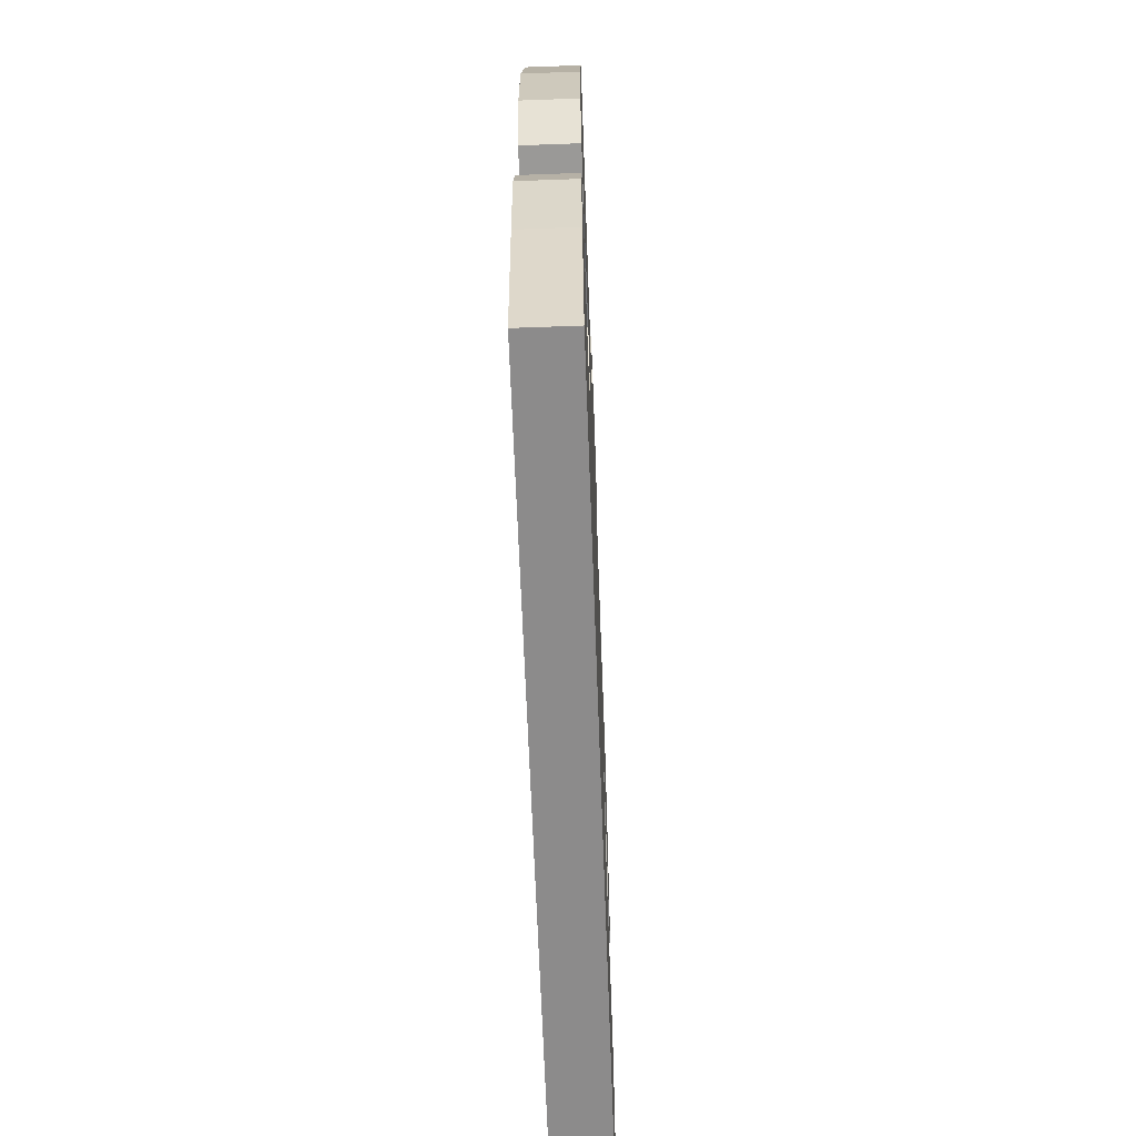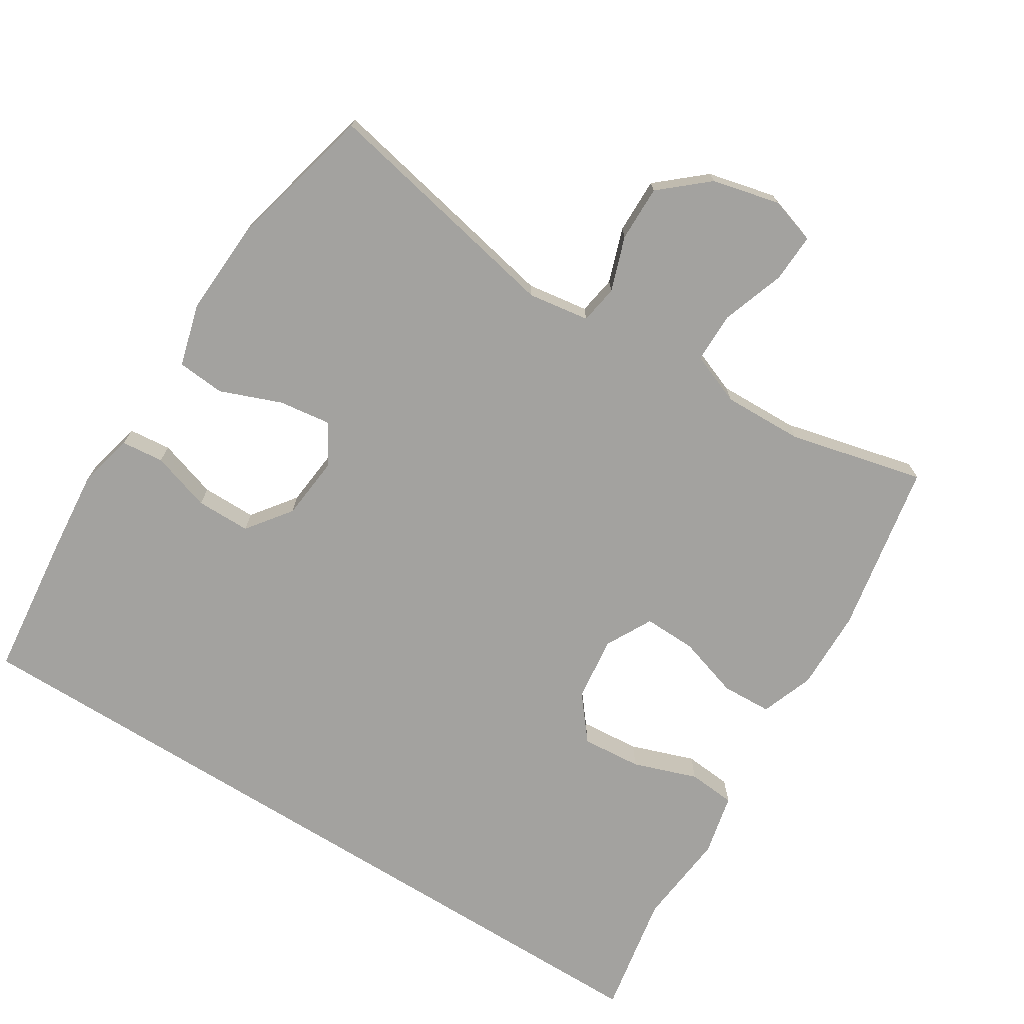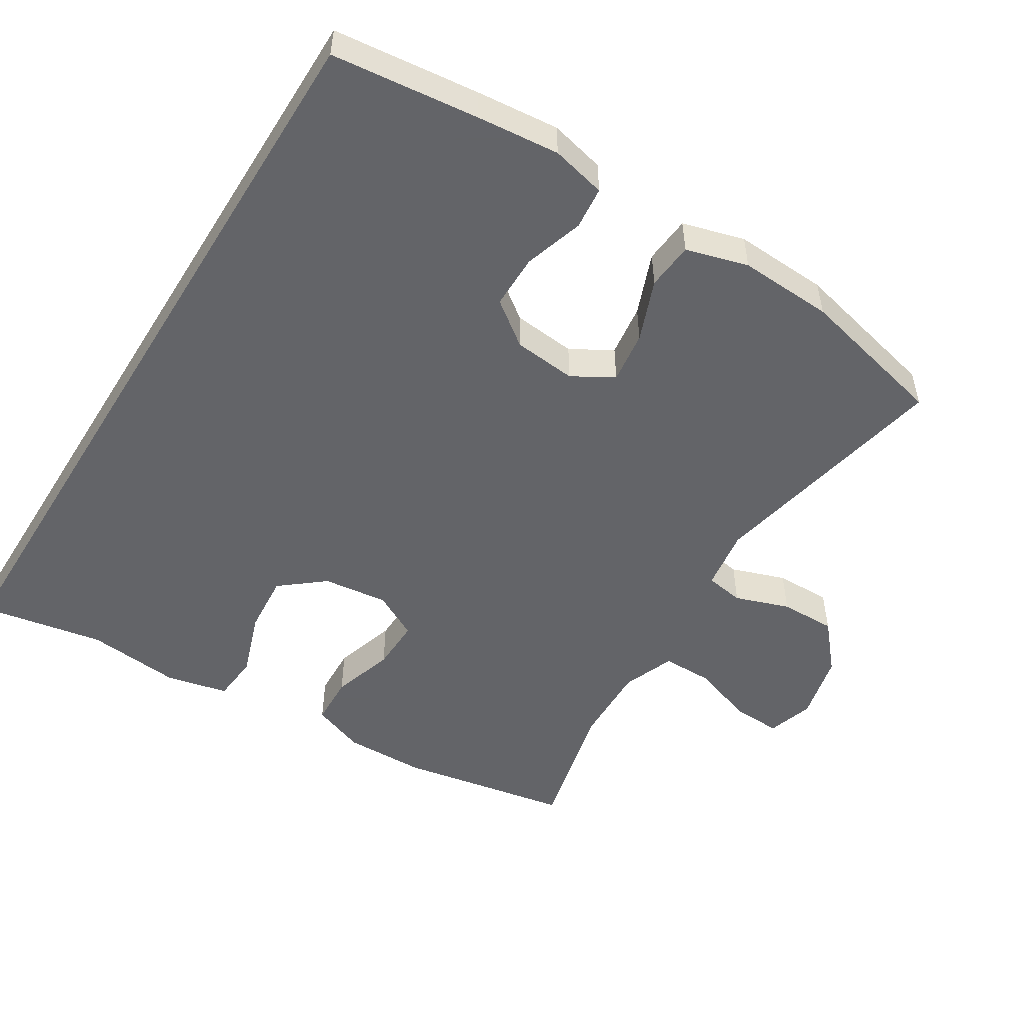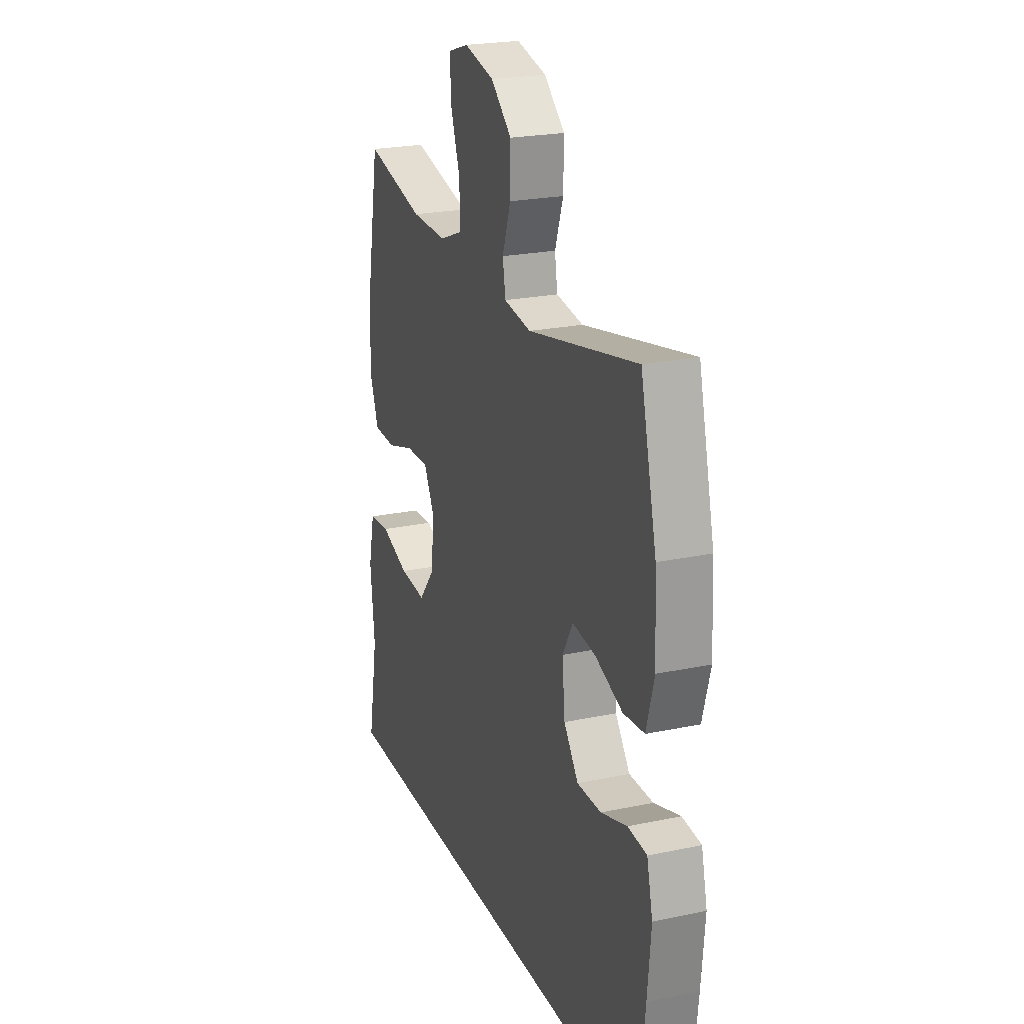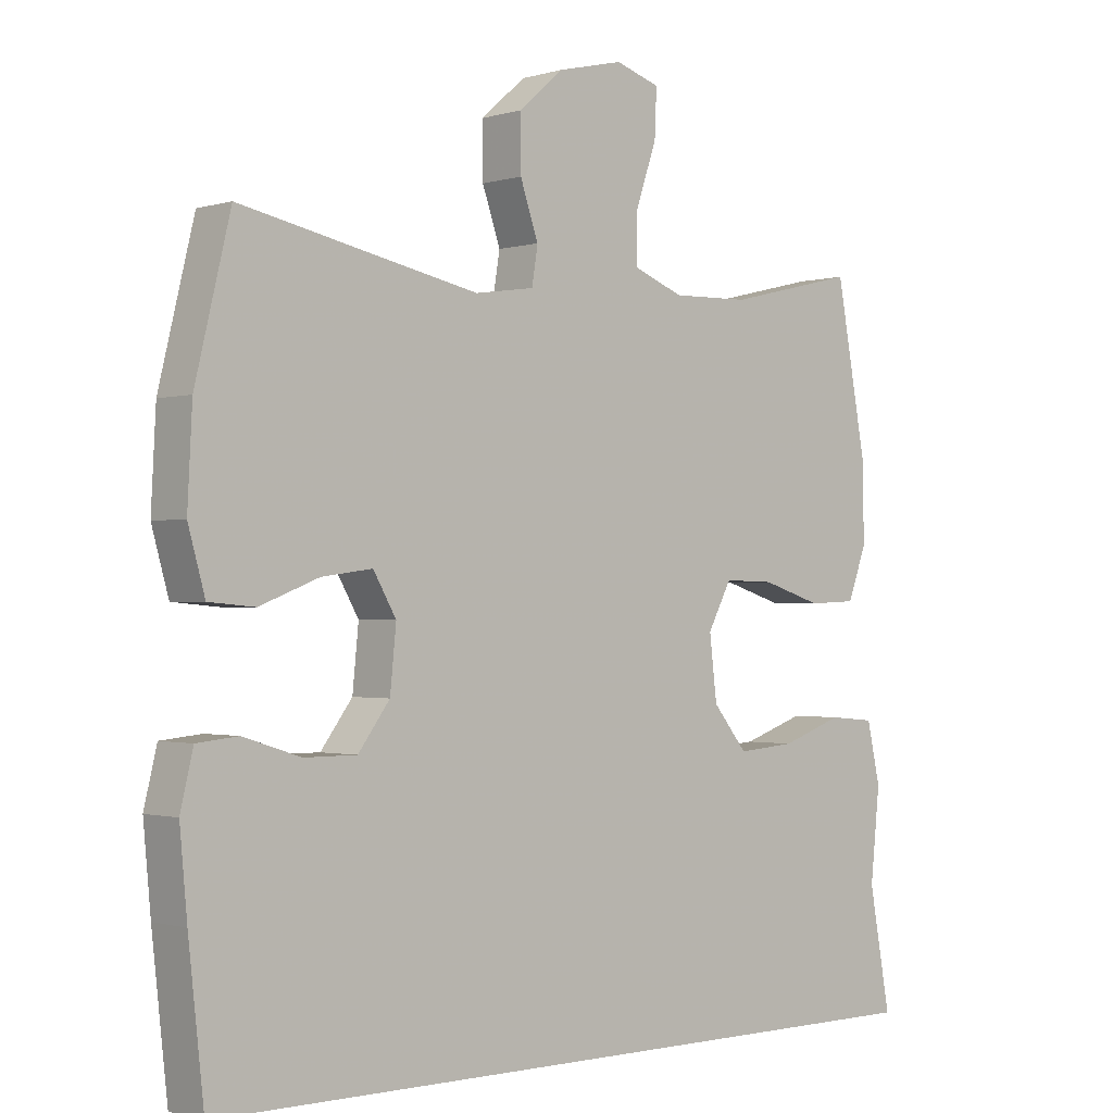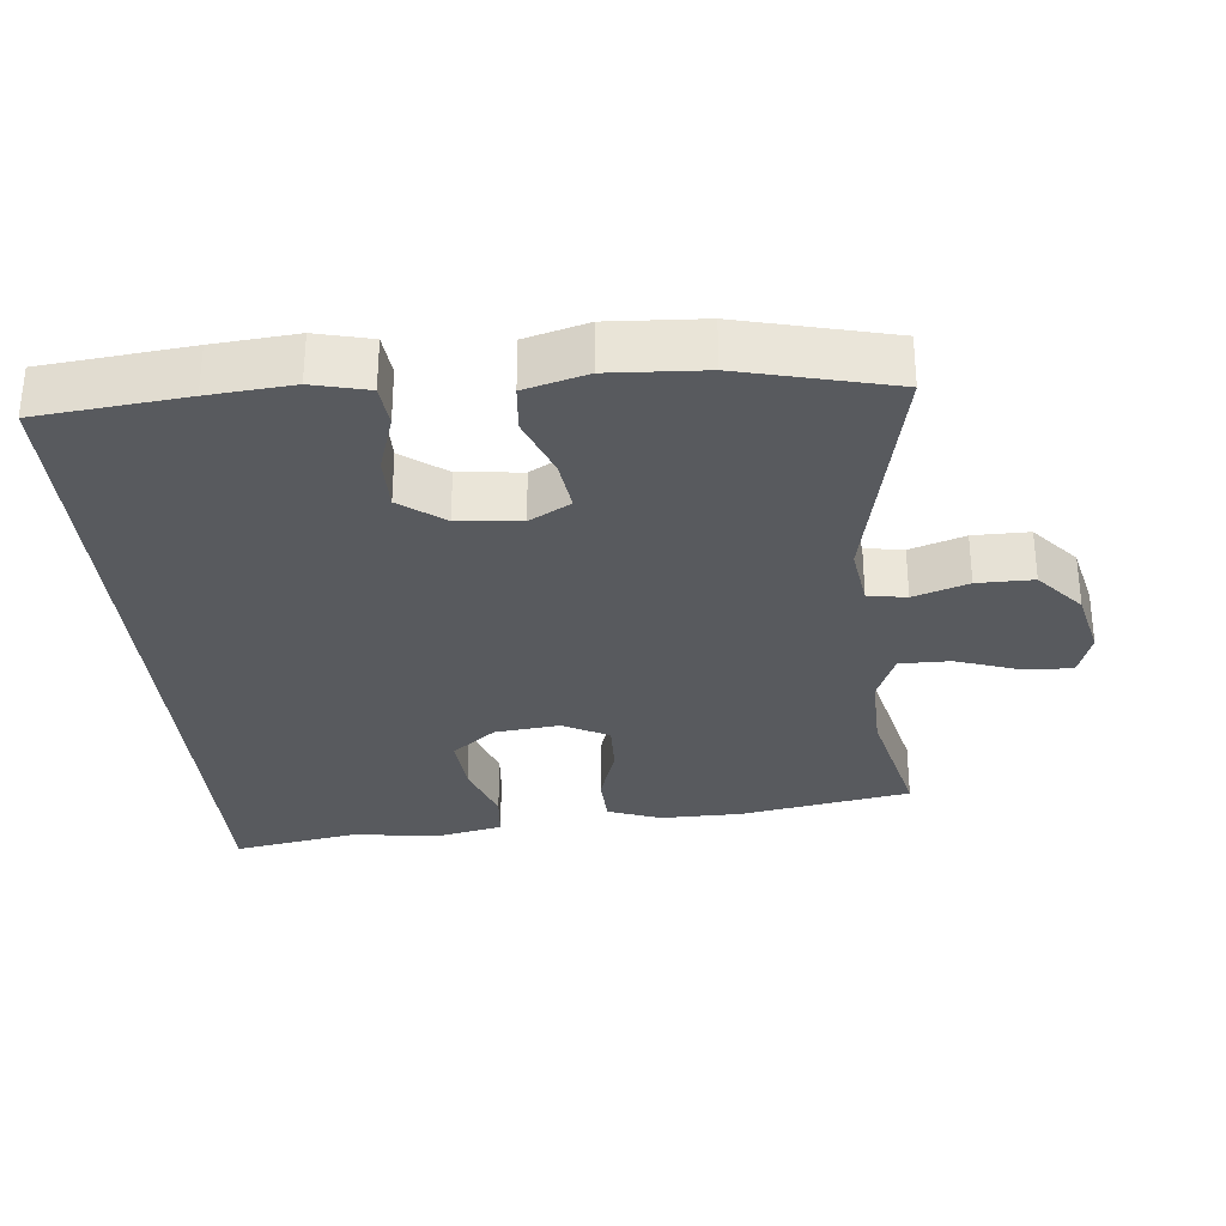
<metadata>
{"format":"obj","ext":"obj","renderer":"f3d","projection":"perspective","resolution":1024,"background":"white","views":[{"elev":-64.0,"azim":-87.9,"up":"+Z"},{"elev":-72.5,"azim":-32.0,"up":"+Y"},{"elev":-51.3,"azim":-121.8,"up":"+Y"},{"elev":22.8,"azim":-109.9,"up":"+Z"},{"elev":-1.0,"azim":-42.4,"up":"+Z"},{"elev":-30.6,"azim":-84.7,"up":"+Y"}]}
</metadata>
<code>
v 0.594 0.07 -0.5
v -0.534 0.07 -0.5
v -0.557 0.07 -0.29
v -0.568 0.07 -0.171
v -0.549 0.07 -0.092
v -0.488 0.07 -0.086
v -0.403 0.07 -0.113
v -0.325 0.07 -0.113
v -0.278 0.07 -0.05
v -0.269 0.07 0.04
v -0.303 0.07 0.099
v -0.378 0.07 0.089
v -0.466 0.07 0.055
v -0.534 0.07 0.061
v -0.559 0.07 0.15
v -0.552 0.07 0.285
v -0.5 0.07 0.5
v -0.147 0.07 0.427
v -0.059 0.07 0.44
v -0.05 0.07 0.495
v -0.077 0.07 0.573
v -0.078 0.07 0.653
v -0.011 0.07 0.711
v 0.086 0.07 0.734
v 0.152 0.07 0.713
v 0.149 0.07 0.643
v 0.118 0.07 0.553
v 0.118 0.07 0.48
v 0.192 0.07 0.451
v 0.307 0.07 0.454
v 0.5 0.07 0.5
v 0.545 0.07 0.254
v 0.547 0.07 0.138
v 0.519 0.07 0.062
v 0.447 0.07 0.059
v 0.358 0.07 0.087
v 0.283 0.07 0.089
v 0.248 0.07 0.023
v 0.259 0.07 -0.07
v 0.31 0.07 -0.133
v 0.396 0.07 -0.126
v 0.488 0.07 -0.094
v 0.556 0.07 -0.1
v 0.576 0.07 -0.189
v 0.562 0.07 -0.324
v 0.594 0 -0.5
v -0.534 0 -0.5
v -0.557 0 -0.29
v -0.568 0 -0.171
v -0.549 0 -0.092
v -0.488 0 -0.086
v -0.403 0 -0.113
v -0.325 0 -0.113
v -0.278 0 -0.05
v -0.269 0 0.04
v -0.303 0 0.099
v -0.378 0 0.089
v -0.466 0 0.055
v -0.534 0 0.061
v -0.559 0 0.15
v -0.552 0 0.285
v -0.5 0 0.5
v -0.147 0 0.427
v -0.059 0 0.44
v -0.05 0 0.495
v -0.077 0 0.573
v -0.078 0 0.653
v -0.011 0 0.711
v 0.086 0 0.734
v 0.152 0 0.713
v 0.149 0 0.643
v 0.118 0 0.553
v 0.118 0 0.48
v 0.192 0 0.451
v 0.307 0 0.454
v 0.5 0 0.5
v 0.545 0 0.254
v 0.547 0 0.138
v 0.519 0 0.062
v 0.447 0 0.059
v 0.358 0 0.087
v 0.283 0 0.089
v 0.248 0 0.023
v 0.259 0 -0.07
v 0.31 0 -0.133
v 0.396 0 -0.126
v 0.488 0 -0.094
v 0.556 0 -0.1
v 0.576 0 -0.189
v 0.562 0 -0.324
f 43 44 45
f 42 43 45
f 41 42 45
f 1 2 3
f 45 1 3
f 41 45 3
f 40 41 3
f 39 40 3 4
f 38 39 4
f 34 35 36
f 33 34 36
f 32 33 36
f 31 32 36
f 30 31 36
f 29 30 36 37
f 28 29 37 38
f 25 26 27
f 24 25 27
f 23 24 27
f 22 23 27
f 21 22 27
f 20 21 27
f 19 20 27 28
f 16 17 18
f 15 16 18
f 14 15 18
f 13 14 18
f 12 13 18
f 11 12 18 19
f 19 28 38
f 11 19 38
f 10 11 38
f 4 5 6 7
f 4 7 8
f 38 4 8
f 9 10 38
f 8 9 38
f 90 89 88
f 90 88 87
f 90 87 86
f 48 47 46
f 48 46 90
f 48 90 86
f 48 86 85
f 49 48 85 84
f 49 84 83
f 81 80 79
f 81 79 78
f 81 78 77
f 81 77 76
f 81 76 75
f 82 81 75 74
f 83 82 74 73
f 72 71 70
f 72 70 69
f 72 69 68
f 72 68 67
f 72 67 66
f 72 66 65
f 73 72 65 64
f 63 62 61
f 63 61 60
f 63 60 59
f 63 59 58
f 63 58 57
f 64 63 57 56
f 83 73 64
f 83 64 56
f 83 56 55
f 52 51 50 49
f 53 52 49
f 53 49 83
f 83 55 54
f 83 54 53
f 1 46 47 2
f 2 47 48 3
f 3 48 49 4
f 4 49 50 5
f 5 50 51 6
f 6 51 52 7
f 7 52 53 8
f 8 53 54 9
f 9 54 55 10
f 10 55 56 11
f 11 56 57 12
f 12 57 58 13
f 13 58 59 14
f 14 59 60 15
f 15 60 61 16
f 16 61 62 17
f 17 62 63 18
f 18 63 64 19
f 19 64 65 20
f 20 65 66 21
f 21 66 67 22
f 22 67 68 23
f 23 68 69 24
f 24 69 70 25
f 25 70 71 26
f 26 71 72 27
f 27 72 73 28
f 28 73 74 29
f 29 74 75 30
f 30 75 76 31
f 31 76 77 32
f 32 77 78 33
f 33 78 79 34
f 34 79 80 35
f 35 80 81 36
f 36 81 82 37
f 37 82 83 38
f 38 83 84 39
f 39 84 85 40
f 40 85 86 41
f 41 86 87 42
f 42 87 88 43
f 43 88 89 44
f 44 89 90 45
f 45 90 46 1

</code>
